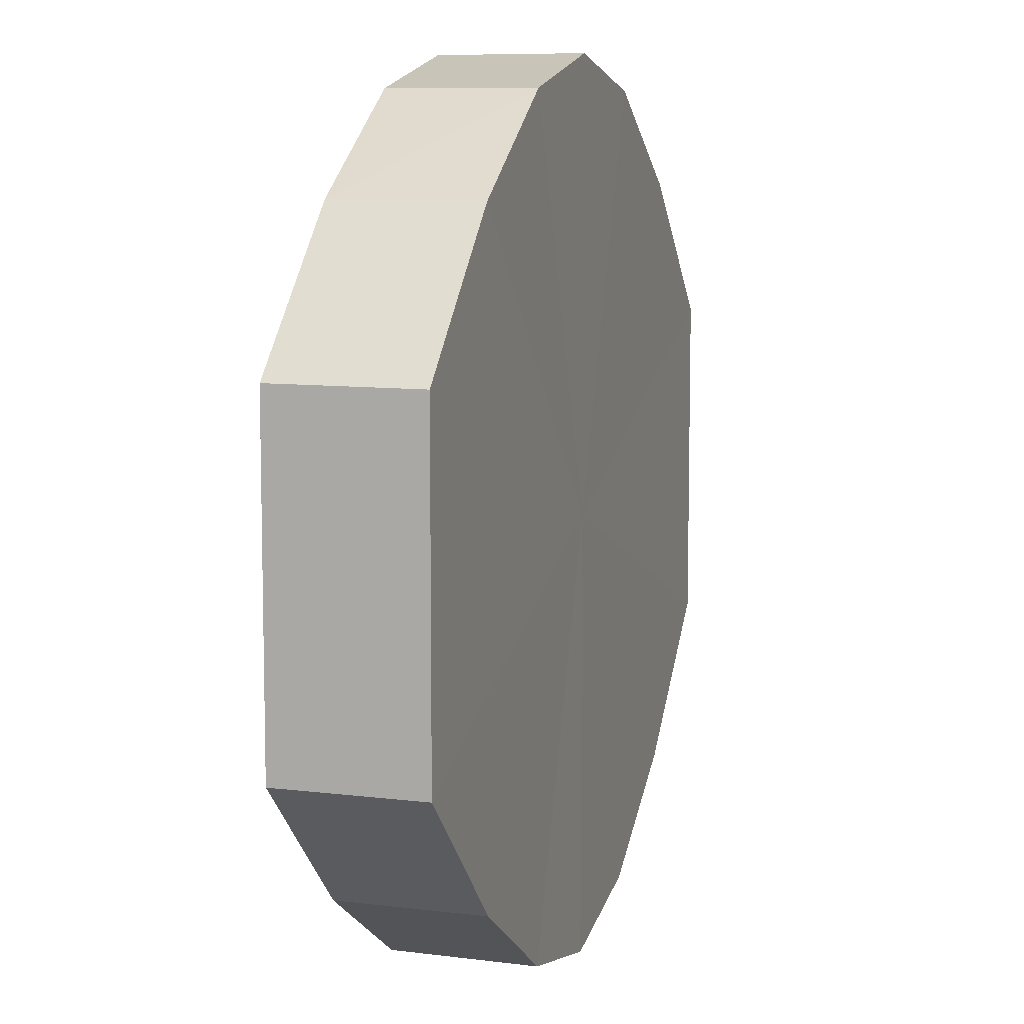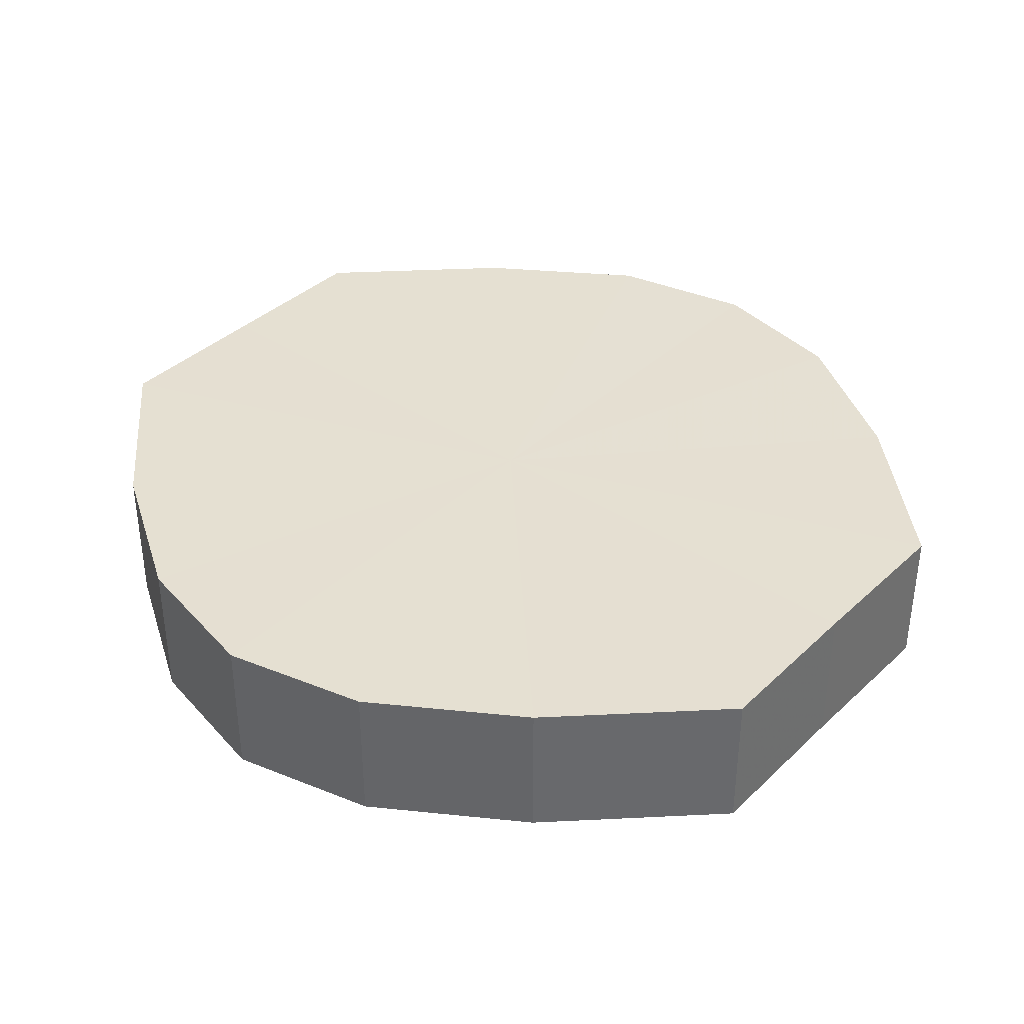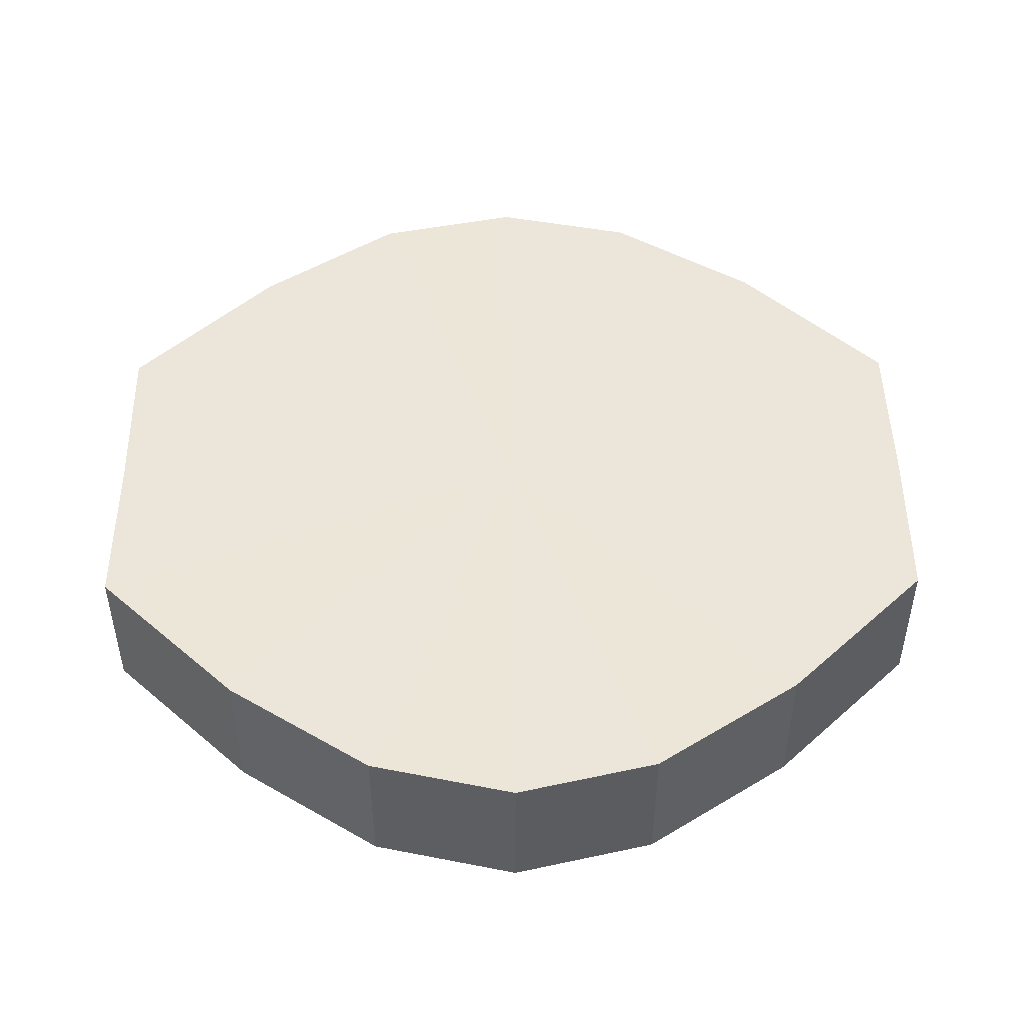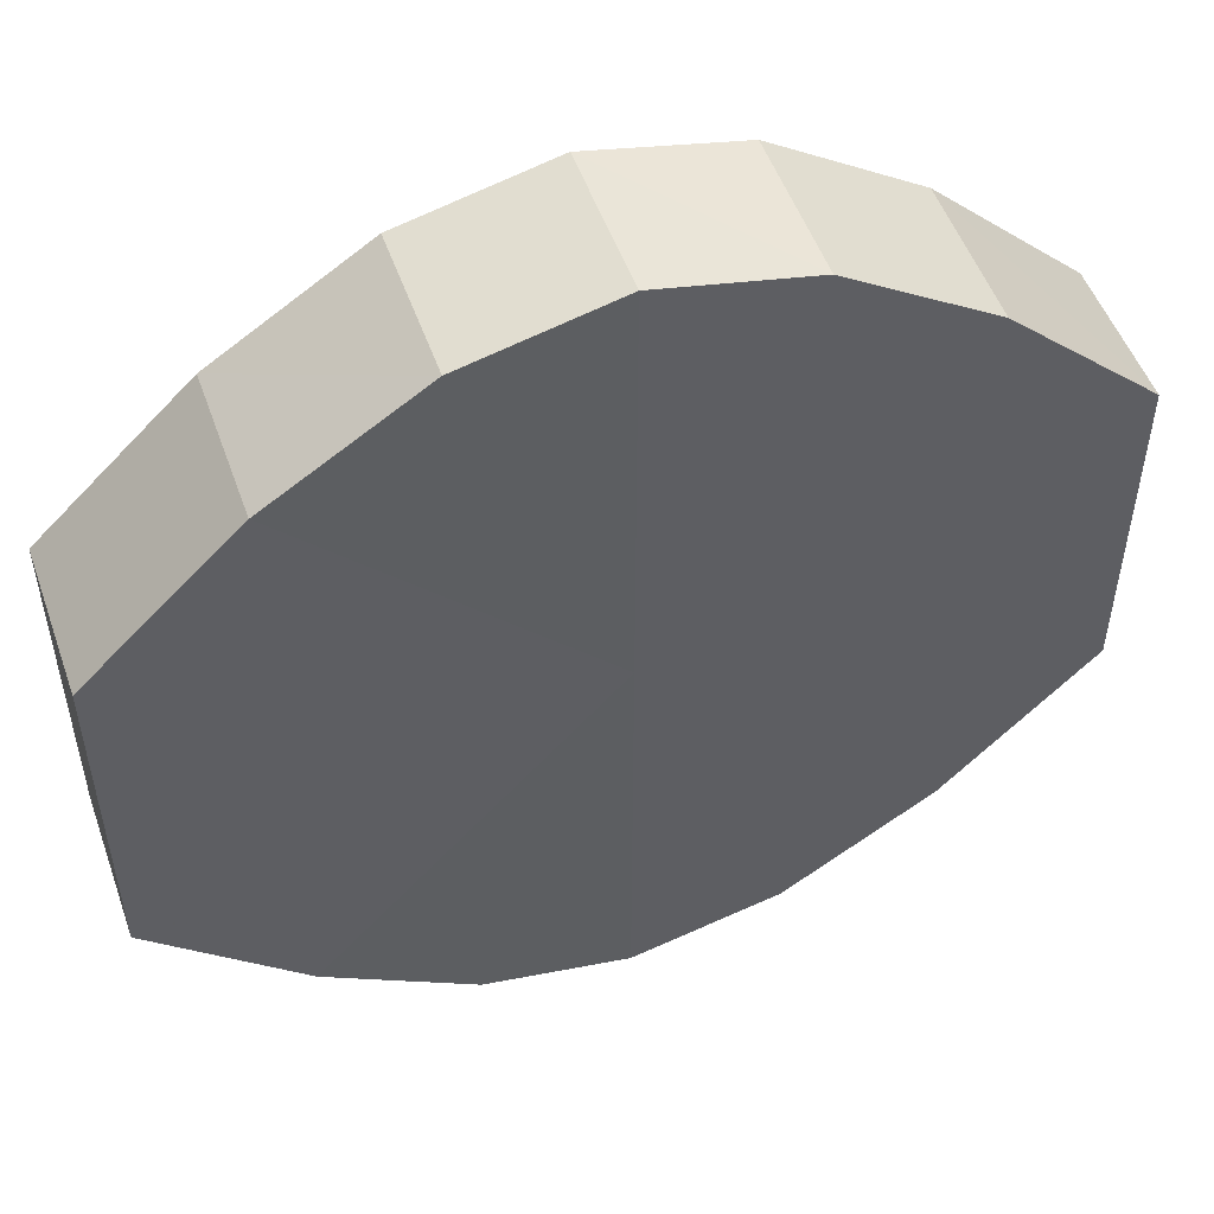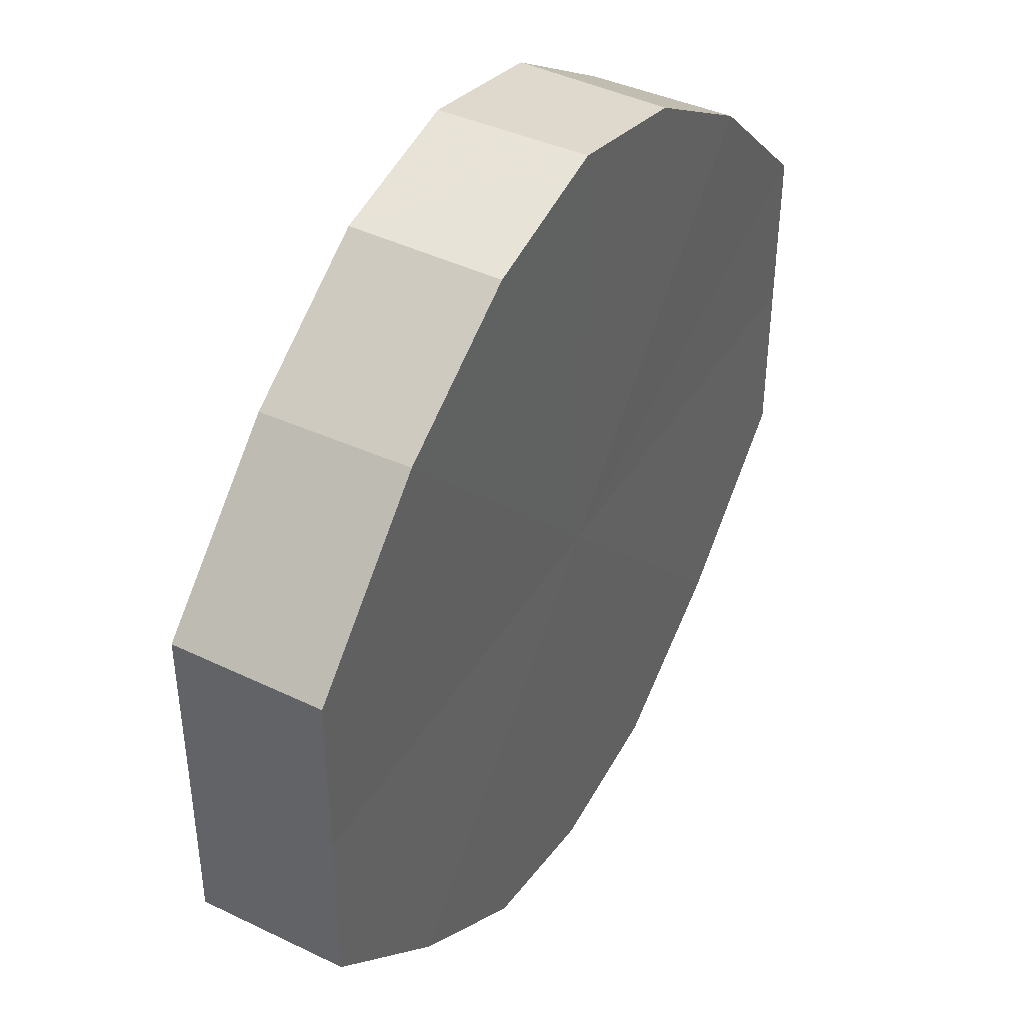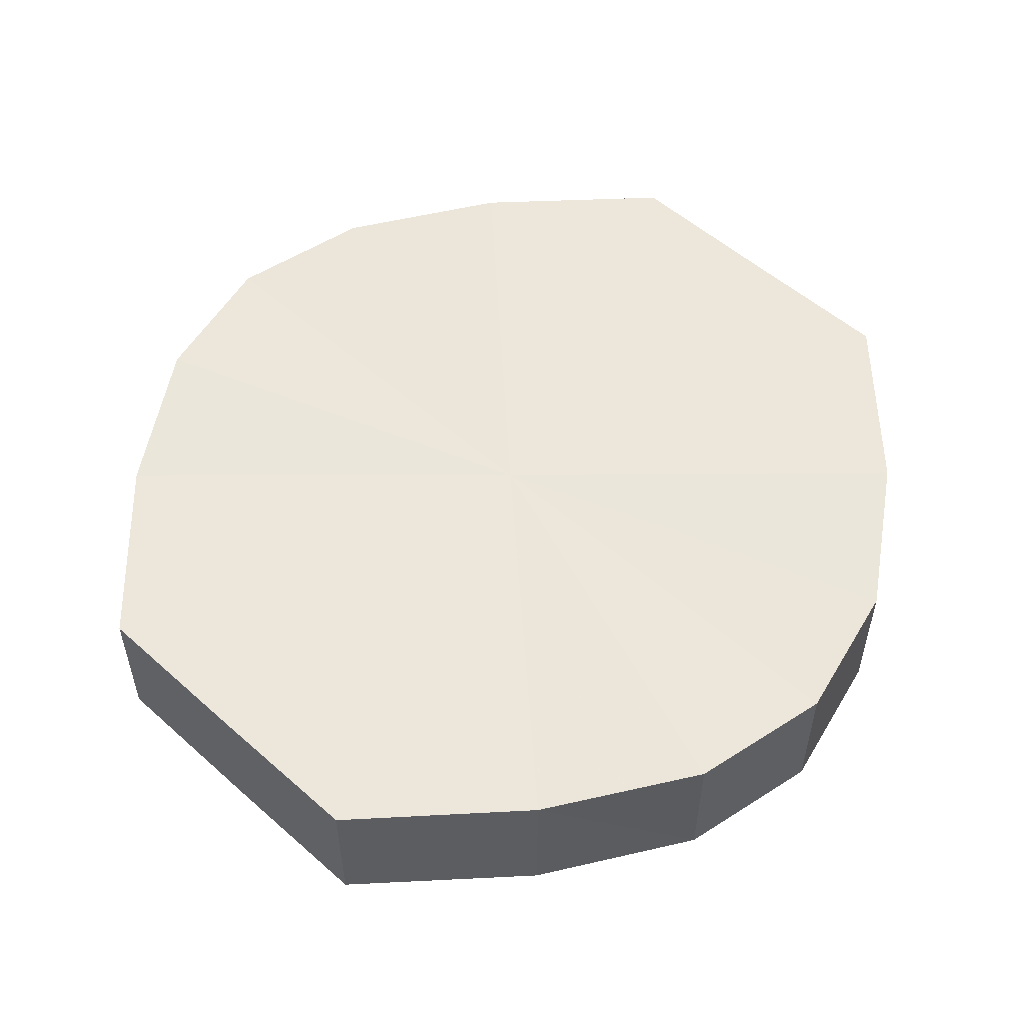
<metadata>
{"format":"obj","ext":"obj","renderer":"f3d","projection":"perspective","resolution":1024,"background":"white","views":[{"elev":9.0,"azim":107.7,"up":"+Z"},{"elev":37.6,"azim":40.4,"up":"+Y"},{"elev":48.3,"azim":179.4,"up":"+Y"},{"elev":51.8,"azim":160.3,"up":"+Z"},{"elev":42.4,"azim":-60.4,"up":"+Z"},{"elev":54.0,"azim":133.1,"up":"+Y"}]}
</metadata>
<code>
o 2753
v 2253 1880 7.547
v 2253 1880 7.549
v 2253 1880 7.547
v 2253 1880 7.556
v 2253 1880 7.549
v 2253 1880 7.549
v 2253 1880 7.549
v 2253 1880 7.566
v 2253 1880 7.556
v 2253 1880 7.556
v 2253 1880 7.556
v 2253 1880 7.577
v 2253 1880 7.566
v 2253 1880 7.566
v 2253 1880 7.566
v 2253 1880 7.588
v 2253 1880 7.577
v 2253 1880 7.577
v 2253 1880 7.577
v 2253 1880 7.598
v 2253 1880 7.588
v 2253 1880 7.588
v 2253 1880 7.588
v 2253 1880 7.605
v 2253 1880 7.598
v 2253 1880 7.598
v 2253 1880 7.598
v 2253 1880 7.607
v 2253 1880 7.605
v 2253 1880 7.605
v 2253 1880 7.605
v 2253 1880 7.607
v 2253 1880 7.547
v 2253 1880 7.549
v 2253 1880 7.549
v 2253 1880 7.556
v 2253 1880 7.556
v 2253 1880 7.549
v 2253 1880 7.547
v 2253 1880 7.556
v 2253 1880 7.549
v 2253 1880 7.566
v 2253 1880 7.566
v 2253 1880 7.566
v 2253 1880 7.556
v 2253 1880 7.577
v 2253 1880 7.566
v 2253 1880 7.577
v 2253 1880 7.577
v 2253 1880 7.588
v 2253 1880 7.577
v 2253 1880 7.598
v 2253 1880 7.588
v 2253 1880 7.588
v 2253 1880 7.588
v 2253 1880 7.605
v 2253 1880 7.598
v 2253 1880 7.607
v 2253 1880 7.605
v 2253 1880 7.598
v 2253 1880 7.598
v 2253 1880 7.605
v 2253 1880 7.607
v 2253 1880 7.605
v 2253 1880 7.577
v 2253 1880 7.549
v 2253 1880 7.547
v 2253 1880 7.556
v 2253 1880 7.549
v 2253 1880 7.566
v 2253 1880 7.556
v 2253 1880 7.577
v 2253 1880 7.566
v 2253 1880 7.588
v 2253 1880 7.577
v 2253 1880 7.598
v 2253 1880 7.588
v 2253 1880 7.605
v 2253 1880 7.598
v 2253 1880 7.607
v 2253 1880 7.605
v 2253 1880 7.577
v 2253 1880 7.547
v 2253 1880 7.549
v 2253 1880 7.549
v 2253 1880 7.556
v 2253 1880 7.556
v 2253 1880 7.566
v 2253 1880 7.566
v 2253 1880 7.577
v 2253 1880 7.577
v 2253 1880 7.588
v 2253 1880 7.588
v 2253 1880 7.598
v 2253 1880 7.598
v 2253 1880 7.605
v 2253 1880 7.605
v 2253 1880 7.607
f 1 2 3
f 2 4 5
f 6 1 7
f 4 8 9
f 10 6 11
f 8 12 13
f 14 10 15
f 12 16 17
f 18 14 19
f 16 20 21
f 22 18 23
f 20 24 25
f 26 22 27
f 24 28 29
f 30 26 31
f 28 30 32
f 33 34 35
f 35 36 37
f 38 39 33
f 40 41 38
f 37 42 43
f 44 45 40
f 46 47 44
f 43 48 49
f 50 51 46
f 52 53 50
f 49 54 55
f 56 57 52
f 58 59 56
f 55 60 61
f 62 63 58
f 61 64 62
f 65 66 67
f 65 68 66
f 65 67 69
f 65 70 68
f 65 69 71
f 65 72 70
f 65 71 73
f 65 74 72
f 65 73 75
f 65 76 74
f 65 75 77
f 65 78 76
f 65 77 79
f 65 80 78
f 65 79 81
f 65 81 80
f 82 83 84
f 82 85 83
f 82 84 86
f 82 87 85
f 82 86 88
f 82 89 87
f 82 88 90
f 82 91 89
f 82 90 92
f 82 93 91
f 82 92 94
f 82 95 93
f 82 94 96
f 82 97 95
f 82 96 98
f 82 98 97

</code>
